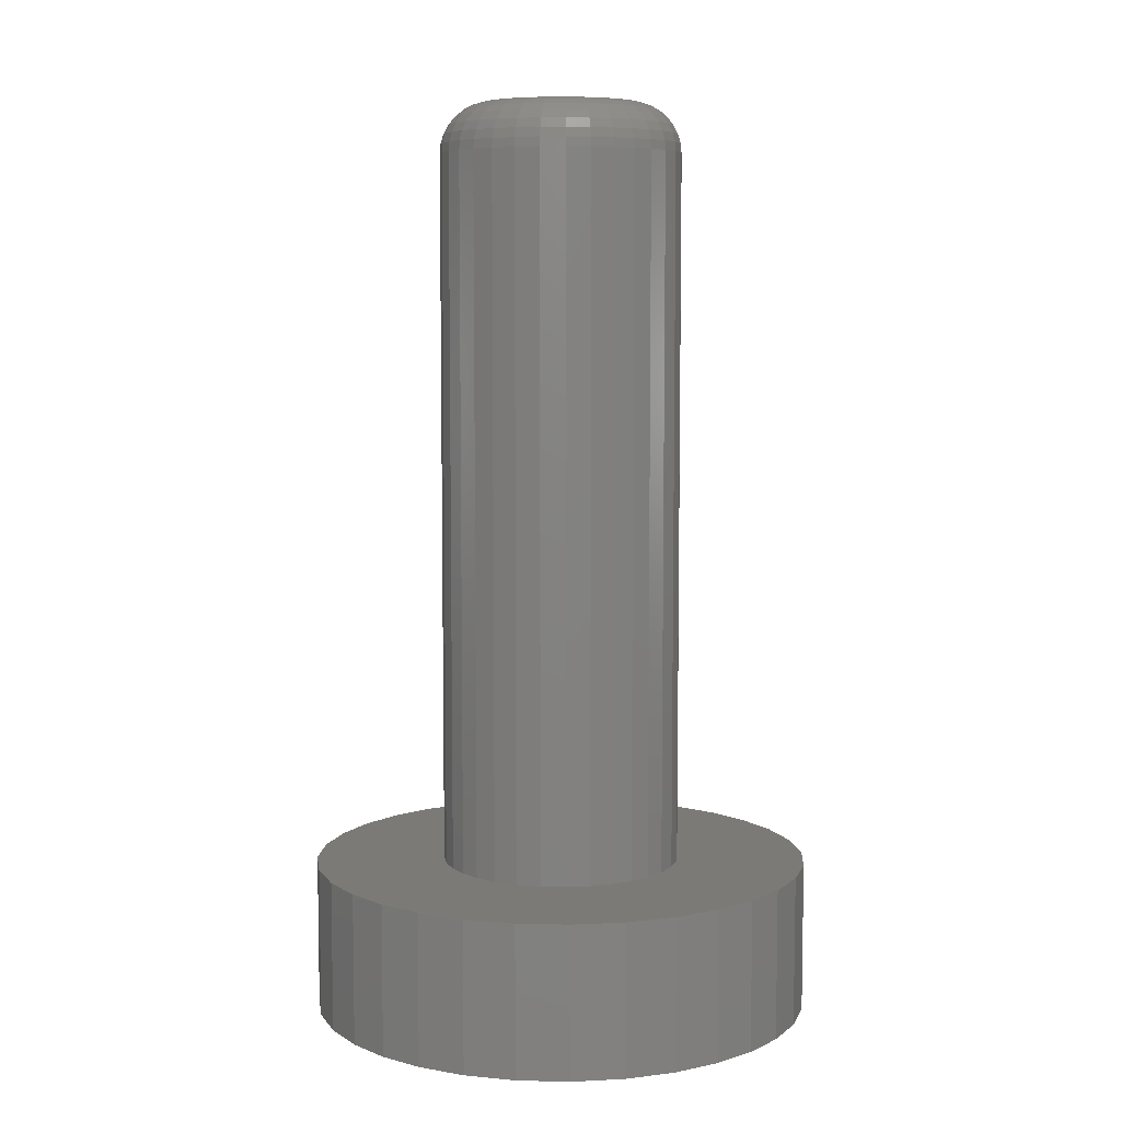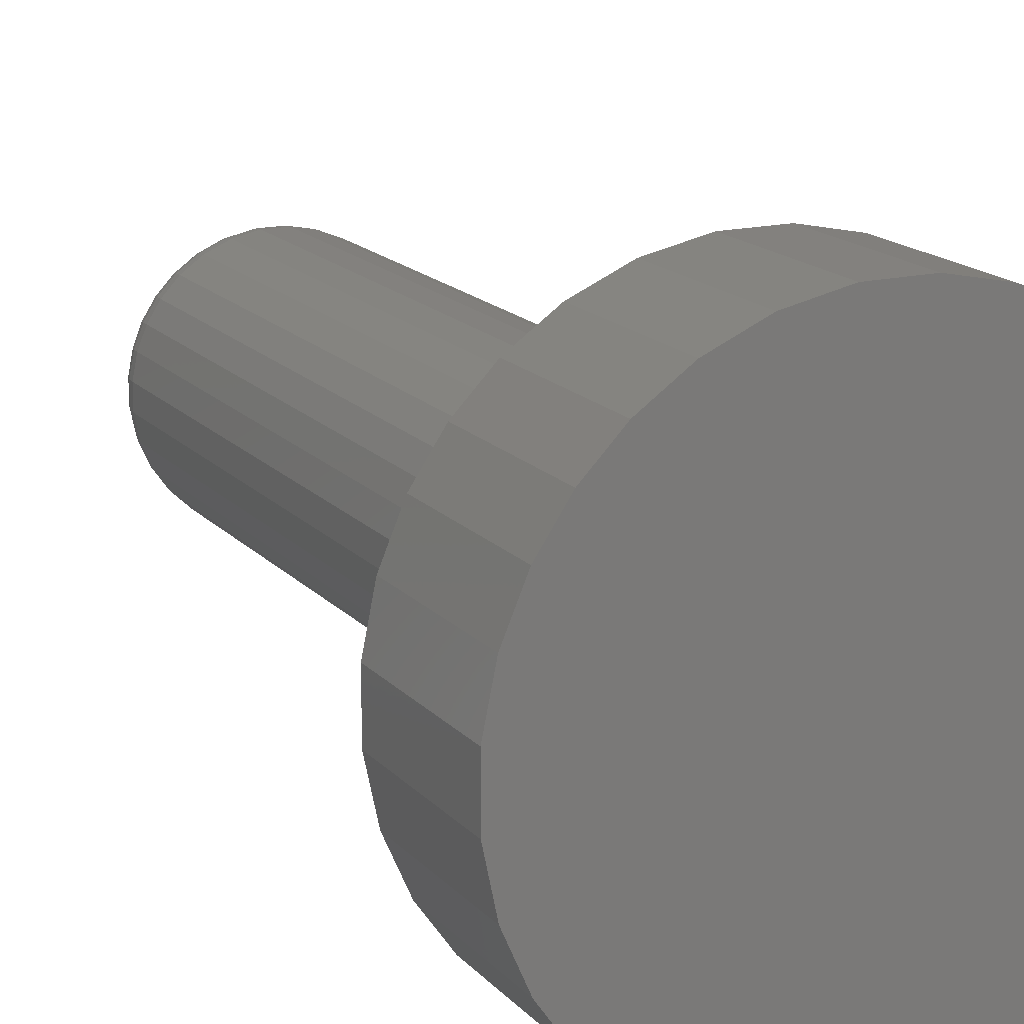
<metadata>
{"format":"stl","ext":"stl","renderer":"f3d","projection":"perspective","resolution":1024,"background":"white","views":[{"elev":7.1,"azim":-98.1,"up":"+Z"},{"elev":16.3,"azim":153.2,"up":"+Y"}]}
</metadata>
<code>
# stl→obj: 384 verts, 764 faces
v -3.151 3.882 0
v -2.393 4.39 0
v -3.805 3.244 0
v -2.449 -4.359 0
v -3.244 -3.805 0
v -1.524 -4.762 0
v -0.5164 -4.973 0
v 0.5136 -4.974 0
v -3.882 -3.151 0
v 1.501 -4.769 0
v -4.39 -2.393 0
v 2.393 -4.39 0
v 3.151 -3.882 0
v 3.805 -3.244 0
v 4.359 -2.449 0
v -4.769 -1.501 0
v -4.974 -0.5136 0
v 4.762 -1.524 0
v 4.973 -0.5164 0
v 4.974 0.5136 0
v -4.973 0.5164 0
v -4.762 1.524 0
v 4.769 1.501 0
v -4.359 2.449 0
v 4.39 2.393 0
v 3.882 3.151 0
v 3.244 3.805 0
v 2.449 4.359 0
v 1.524 4.762 0
v 0.5164 4.973 0
v -0.5136 4.974 0
v -1.501 4.769 0
v -2.19 -1.102 3
v -4.39 -2.393 3
v -1.953 -1.472 3
v -4.973 0.5164 3
v -4.974 -0.5136 3
v -2.445 0.244 3
v -2.446 -0.2402 3
v -4.769 -1.501 3
v -2.355 -0.696 3
v -4.762 1.524 3
v -2.345 0.728 3
v -4.359 2.449 3
v -2.147 1.181 3
v -3.805 3.244 3
v -1.867 1.576 3
v -3.151 3.882 3
v -1.53 1.896 3
v -2.393 4.39 3
v -1.16 2.132 3
v -1.501 4.769 3
v -0.7537 2.297 3
v -0.5136 4.974 3
v -0.2979 2.388 3
v 0.5164 4.973 3
v 0.1862 2.388 3
v 1.524 4.762 3
v 0.6703 2.287 3
v 2.449 4.359 3
v 1.123 2.089 3
v 3.244 3.805 3
v 1.519 1.81 3
v 3.882 3.151 3
v 1.838 1.472 3
v 4.39 2.393 3
v 2.074 1.102 3
v 4.769 1.501 3
v 2.239 0.696 3
v 4.974 0.5136 3
v 2.33 0.2402 3
v 4.973 -0.5164 3
v 2.33 -0.244 3
v 4.762 -1.524 3
v 2.229 -0.728 3
v 4.359 -2.449 3
v 2.031 -1.181 3
v 3.805 -3.244 3
v 1.752 -1.576 3
v 3.151 -3.882 3
v 1.414 -1.896 3
v 2.393 -4.39 3
v 1.045 -2.132 3
v 1.501 -4.769 3
v 0.6382 -2.297 3
v 0.5136 -4.974 3
v 0.1824 -2.388 3
v -0.5164 -4.973 3
v -0.3017 -2.388 3
v -1.524 -4.762 3
v -0.7858 -2.287 3
v -2.449 -4.359 3
v -1.239 -2.089 3
v -3.244 -3.805 3
v -1.634 -1.81 3
v -3.882 -3.151 3
v -0.7537 2.297 17.25
v -0.2979 2.388 17.25
v -1.16 2.132 17.25
v -1.53 1.896 17.25
v -1.867 1.576 17.25
v -2.147 1.181 17.25
v -2.345 0.728 17.25
v -2.445 0.244 17.25
v -2.446 -0.2402 17.25
v -2.355 -0.696 17.25
v -2.19 -1.102 17.25
v -1.953 -1.472 17.25
v -1.634 -1.81 17.25
v -1.239 -2.089 17.25
v -0.7858 -2.287 17.25
v -0.3017 -2.388 17.25
v 0.1824 -2.388 17.25
v 0.6382 -2.297 17.25
v 1.045 -2.132 17.25
v 1.414 -1.896 17.25
v 1.752 -1.576 17.25
v 2.031 -1.181 17.25
v 2.229 -0.728 17.25
v 2.33 -0.244 17.25
v 2.33 0.2402 17.25
v 2.239 0.696 17.25
v 2.074 1.102 17.25
v 1.838 1.472 17.25
v 1.519 1.81 17.25
v 1.123 2.089 17.25
v 0.6703 2.287 17.25
v 0.1862 2.388 17.25
v 1.186 0.643 18.25
v 1.048 0.8586 18.25
v 1.282 0.406 18.25
v -1.113 0.9196 18.25
v -1.276 0.689 18.25
v -0.9163 1.106 18.25
v -1.392 0.4247 18.25
v -1.45 0.1423 18.25
v -0.7007 1.244 18.25
v -1.451 -0.1401 18.25
v -0.4637 1.34 18.25
v -1.398 -0.406 18.25
v -1.301 -0.643 18.25
v -1.164 -0.8586 18.25
v -0.9773 -1.056 18.25
v -0.1978 1.393 18.25
v 0.08458 1.393 18.25
v -0.7468 -1.219 18.25
v 0.3669 1.334 18.25
v 0.6313 1.219 18.25
v -0.4824 -1.334 18.25
v -0.2 -1.393 18.25
v 0.8619 1.056 18.25
v 0.08237 -1.393 18.25
v 0.3483 -1.34 18.25
v 0.5853 -1.244 18.25
v 0.8008 -1.106 18.25
v 0.9979 -0.9196 18.25
v 1.161 -0.689 18.25
v 1.276 -0.4247 18.25
v 1.335 -0.1423 18.25
v 1.335 0.1401 18.25
v -0.7843 1.405 18.23
v -1.028 1.25 18.23
v -1.152 2.117 17.43
v -1.128 2.07 17.62
v -1.487 1.84 17.62
v -1.519 1.883 17.43
v -1.855 1.565 17.43
v -2.132 1.173 17.43
v -2.329 0.723 17.43
v -2.429 0.2423 17.43
v -2.429 -0.2385 17.43
v -2.339 -0.6911 17.43
v -2.175 -1.095 17.43
v -1.94 -1.462 17.43
v -1.623 -1.797 17.43
v -1.231 -2.075 17.43
v -0.7807 -2.271 17.43
v -0.3 -2.371 17.43
v 0.1808 -2.371 17.43
v 0.6334 -2.281 17.43
v 1.037 -2.117 17.43
v 1.404 -1.883 17.43
v 1.739 -1.565 17.43
v 2.017 -1.173 17.43
v 2.213 -0.723 17.43
v 2.313 -0.2423 17.43
v 2.314 0.2385 17.43
v 2.223 0.6911 17.43
v 2.059 1.095 17.43
v 1.825 1.462 17.43
v 1.508 1.797 17.43
v 1.115 2.075 17.43
v 0.6652 2.271 17.43
v 0.1845 2.371 17.43
v -0.2962 2.371 17.43
v -0.7489 2.281 17.43
v -1.43 1.767 17.8
v -1.085 1.987 17.8
v -1.35 1.664 17.96
v -1.026 1.872 17.96
v -1.252 1.538 18.09
v -0.9521 1.73 18.09
v -1.142 1.397 18.18
v -0.8698 1.571 18.18
v -0.7334 2.23 17.62
v -0.7064 2.141 17.8
v -0.6688 2.017 17.96
v -0.6224 1.864 18.09
v -0.5705 1.692 18.18
v -0.5165 1.514 18.23
v -0.216 1.574 18.23
v 0.1031 1.574 18.23
v 0.4221 1.507 18.23
v 0.7208 1.377 18.23
v 0.9814 1.193 18.23
v 1.192 0.9702 18.23
v 1.347 0.7266 18.23
v 1.456 0.4588 18.23
v 1.516 0.1583 18.23
v 1.516 -0.1608 18.23
v 1.45 -0.4799 18.23
v 1.319 -0.7786 18.23
v 1.135 -1.039 18.23
v 0.9124 -1.25 18.23
v 0.6689 -1.405 18.23
v 0.401 -1.514 18.23
v 0.1006 -1.574 18.23
v -0.2185 -1.574 18.23
v -0.5376 -1.507 18.23
v -0.8363 -1.377 18.23
v -1.097 -1.193 18.23
v -1.307 -0.9702 18.23
v -1.463 -0.7266 18.23
v -1.572 -0.4588 18.23
v -1.632 -0.1583 18.23
v -1.632 0.1608 18.23
v -1.565 0.4799 18.23
v -1.435 0.7786 18.23
v -1.251 1.039 18.23
v -1.814 1.53 17.62
v -1.744 1.469 17.8
v -2.086 1.147 17.62
v -1.647 1.384 17.96
v -2.005 1.101 17.8
v -2.278 0.7067 17.62
v -1.892 1.037 17.96
v -1.526 1.279 18.09
v -2.189 0.6786 17.8
v -2.375 0.2368 17.62
v -2.066 0.6392 17.96
v -1.753 0.9583 18.09
v -2.283 0.2274 17.8
v -1.391 1.161 18.18
v -1.597 0.8702 18.18
v -1.913 0.5907 18.09
v -2.154 0.2142 17.96
v -1.743 0.5363 18.18
v -1.995 0.1979 18.09
v -1.817 0.1797 18.18
v -2.376 -0.2332 17.62
v -2.284 -0.2239 17.8
v -2.287 -0.6756 17.62
v -2.154 -0.2109 17.96
v -2.199 -0.6487 17.8
v -2.127 -1.07 17.62
v -2.074 -0.611 17.96
v -1.995 -0.1949 18.09
v -2.045 -1.027 17.8
v -1.898 -1.429 17.62
v -1.929 -0.9678 17.96
v -1.921 -0.5647 18.09
v -1.825 -1.372 17.8
v -1.817 -0.1769 18.18
v -1.75 -0.5127 18.18
v -1.787 -0.8943 18.09
v -1.722 -1.292 17.96
v -1.628 -0.8121 18.18
v -1.596 -1.194 18.09
v -1.454 -1.084 18.18
v -1.588 -1.757 17.62
v -1.527 -1.687 17.8
v -1.204 -2.028 17.62
v -1.442 -1.589 17.96
v -1.159 -1.947 17.8
v -0.7645 -2.22 17.62
v -1.095 -1.834 17.96
v -1.337 -1.468 18.09
v -0.7363 -2.132 17.8
v -0.2946 -2.318 17.62
v -0.6969 -2.008 17.96
v -1.016 -1.695 18.09
v -0.2851 -2.225 17.8
v -1.219 -1.333 18.18
v -0.9279 -1.539 18.18
v -0.6484 -1.855 18.09
v -0.2719 -2.096 17.96
v -0.5941 -1.685 18.18
v -0.2557 -1.937 18.09
v -0.2375 -1.759 18.18
v 0.1754 -2.318 17.62
v 0.1661 -2.226 17.8
v 0.6179 -2.23 17.62
v 0.1531 -2.097 17.96
v 0.591 -2.141 17.8
v 1.012 -2.07 17.62
v 0.5533 -2.017 17.96
v 0.1371 -1.937 18.09
v 0.9697 -1.987 17.8
v 1.371 -1.84 17.62
v 0.91 -1.872 17.96
v 0.5069 -1.864 18.09
v 1.314 -1.767 17.8
v 0.1192 -1.759 18.18
v 0.455 -1.692 18.18
v 0.8366 -1.73 18.09
v 1.234 -1.664 17.96
v 0.7543 -1.571 18.18
v 1.136 -1.538 18.09
v 1.027 -1.397 18.18
v 1.699 -1.53 17.62
v 1.629 -1.469 17.8
v 1.97 -1.147 17.62
v 1.531 -1.384 17.96
v 1.89 -1.101 17.8
v 2.162 -0.7067 17.62
v 1.777 -1.037 17.96
v 1.41 -1.279 18.09
v 2.074 -0.6786 17.8
v 2.26 -0.2368 17.62
v 1.95 -0.6392 17.96
v 1.637 -0.9583 18.09
v 2.168 -0.2274 17.8
v 1.275 -1.161 18.18
v 1.481 -0.8702 18.18
v 1.798 -0.5907 18.09
v 2.038 -0.2142 17.96
v 1.627 -0.5363 18.18
v 1.879 -0.1979 18.09
v 1.701 -0.1797 18.18
v 2.26 0.2332 17.62
v 2.168 0.2239 17.8
v 2.172 0.6756 17.62
v 2.039 0.2109 17.96
v 2.083 0.6487 17.8
v 2.012 1.07 17.62
v 1.959 0.611 17.96
v 1.88 0.1949 18.09
v 1.929 1.027 17.8
v 1.783 1.429 17.62
v 1.814 0.9678 17.96
v 1.806 0.5647 18.09
v 1.709 1.372 17.8
v 1.701 0.1769 18.18
v 1.634 0.5127 18.18
v 1.672 0.8943 18.09
v 1.607 1.292 17.96
v 1.513 0.8121 18.18
v 1.48 1.194 18.09
v 1.339 1.084 18.18
v 1.473 1.757 17.62
v 1.412 1.687 17.8
v 1.089 2.028 17.62
v 1.326 1.589 17.96
v 1.043 1.947 17.8
v 0.649 2.22 17.62
v 0.9793 1.834 17.96
v 1.221 1.468 18.09
v 0.6208 2.132 17.8
v 0.1791 2.318 17.62
v 0.5814 2.008 17.96
v 0.9006 1.695 18.09
v 0.1697 2.225 17.8
v 1.104 1.333 18.18
v 0.8124 1.539 18.18
v 0.5329 1.855 18.09
v 0.1565 2.096 17.96
v 0.4786 1.685 18.18
v 0.1402 1.937 18.09
v 0.122 1.759 18.18
v -0.2909 2.318 17.62
v -0.2816 2.226 17.8
v -0.2686 2.097 17.96
v -0.2526 1.937 18.09
v -0.2347 1.759 18.18
f 1 2 3
f 4 5 6
f 6 5 7
f 7 5 8
f 5 9 8
f 8 9 10
f 9 11 10
f 10 11 12
f 12 11 13
f 13 11 14
f 14 11 15
f 11 16 15
f 16 17 15
f 15 17 18
f 18 17 19
f 19 17 20
f 17 21 20
f 21 22 20
f 20 22 23
f 22 24 23
f 24 3 23
f 23 3 25
f 25 3 26
f 26 3 27
f 27 3 28
f 28 3 29
f 29 3 30
f 30 3 31
f 31 3 32
f 32 3 2
f 33 34 35
f 36 37 38
f 38 37 39
f 37 40 39
f 39 40 41
f 36 38 42
f 38 43 42
f 42 43 44
f 43 45 44
f 44 45 46
f 45 47 46
f 46 47 48
f 47 49 48
f 48 49 50
f 49 51 50
f 50 51 52
f 51 53 52
f 52 53 54
f 53 55 54
f 40 34 41
f 41 34 33
f 54 55 56
f 55 57 56
f 56 57 58
f 57 59 58
f 58 59 60
f 59 61 60
f 60 61 62
f 61 63 62
f 62 63 64
f 63 65 64
f 64 65 66
f 65 67 66
f 66 67 68
f 67 69 68
f 68 69 70
f 69 71 70
f 70 71 72
f 71 73 72
f 72 73 74
f 73 75 74
f 74 75 76
f 75 77 76
f 76 77 78
f 77 79 78
f 78 79 80
f 79 81 80
f 80 81 82
f 81 83 82
f 82 83 84
f 83 85 84
f 84 85 86
f 85 87 86
f 86 87 88
f 87 89 88
f 88 89 90
f 89 91 90
f 90 91 92
f 91 93 92
f 92 93 94
f 93 95 94
f 94 95 96
f 95 35 96
f 96 35 34
f 22 21 42
f 48 50 1
f 1 50 2
f 1 3 48
f 48 3 46
f 3 24 46
f 46 24 44
f 44 24 42
f 24 22 42
f 2 50 32
f 50 52 32
f 32 52 31
f 52 54 31
f 54 56 31
f 31 56 30
f 56 58 30
f 30 58 29
f 29 58 28
f 58 60 28
f 60 62 28
f 28 62 27
f 62 64 27
f 27 64 26
f 64 66 26
f 26 66 25
f 25 66 23
f 66 68 23
f 23 68 20
f 68 70 20
f 70 72 20
f 20 72 19
f 72 74 19
f 19 74 18
f 74 76 18
f 18 76 15
f 76 78 15
f 15 78 14
f 78 80 14
f 14 80 13
f 80 82 13
f 13 82 12
f 12 82 10
f 82 84 10
f 10 84 8
f 84 86 8
f 86 88 8
f 8 88 7
f 7 88 6
f 88 90 6
f 6 90 4
f 90 92 4
f 92 94 4
f 4 94 5
f 94 96 5
f 5 96 9
f 9 96 11
f 96 34 11
f 11 34 16
f 34 40 16
f 16 40 17
f 40 37 17
f 37 36 17
f 17 36 21
f 36 42 21
f 97 98 53
f 99 51 100
f 51 49 100
f 49 47 100
f 100 47 101
f 101 47 102
f 47 45 102
f 102 45 103
f 45 43 103
f 43 38 103
f 103 38 104
f 104 38 105
f 38 39 105
f 39 41 105
f 105 41 106
f 41 33 106
f 106 33 107
f 33 35 107
f 107 35 108
f 35 95 108
f 108 95 109
f 109 95 110
f 95 93 110
f 110 93 111
f 93 91 111
f 91 89 111
f 111 89 112
f 112 89 113
f 89 87 113
f 87 85 113
f 113 85 114
f 85 83 114
f 114 83 115
f 115 83 116
f 83 81 116
f 116 81 117
f 81 79 117
f 117 79 118
f 79 77 118
f 118 77 119
f 77 75 119
f 119 75 120
f 75 73 120
f 99 97 51
f 51 97 53
f 120 73 121
f 73 71 121
f 71 69 121
f 121 69 122
f 122 69 123
f 69 67 123
f 123 67 124
f 67 65 124
f 65 63 124
f 124 63 125
f 125 63 126
f 63 61 126
f 126 61 127
f 61 59 127
f 127 59 128
f 59 57 128
f 128 57 98
f 57 55 98
f 55 53 98
f 129 130 131
f 132 133 134
f 133 135 134
f 135 136 134
f 134 136 137
f 136 138 137
f 137 138 139
f 138 140 139
f 140 141 139
f 141 142 139
f 142 143 139
f 139 143 144
f 144 143 145
f 143 146 145
f 145 146 147
f 147 146 148
f 146 149 148
f 149 150 148
f 148 150 151
f 150 152 151
f 152 153 151
f 151 153 130
f 153 154 130
f 154 155 130
f 155 156 130
f 156 157 130
f 157 158 130
f 158 159 130
f 159 160 130
f 160 131 130
f 161 162 137
f 137 139 161
f 99 100 163
f 164 163 165
f 165 163 166
f 163 100 166
f 100 101 166
f 166 101 167
f 101 102 167
f 167 102 168
f 102 103 168
f 168 103 169
f 103 104 169
f 169 104 170
f 104 105 170
f 170 105 171
f 105 106 171
f 171 106 172
f 106 107 172
f 172 107 173
f 107 108 173
f 173 108 174
f 108 109 174
f 174 109 175
f 175 109 176
f 109 110 176
f 176 110 177
f 110 111 177
f 177 111 178
f 111 112 178
f 112 113 178
f 178 113 179
f 113 114 179
f 179 114 180
f 114 115 180
f 180 115 181
f 115 116 181
f 181 116 182
f 116 117 182
f 182 117 183
f 117 118 183
f 183 118 184
f 118 119 184
f 184 119 185
f 185 119 186
f 119 120 186
f 186 120 187
f 120 121 187
f 187 121 188
f 121 122 188
f 188 122 189
f 122 123 189
f 189 123 190
f 123 124 190
f 190 124 191
f 124 125 191
f 191 125 192
f 125 126 192
f 192 126 193
f 126 127 193
f 127 128 193
f 193 128 194
f 128 98 194
f 194 98 195
f 98 97 195
f 195 97 196
f 165 197 164
f 164 197 198
f 197 199 198
f 198 199 200
f 199 201 200
f 200 201 202
f 201 203 202
f 202 203 204
f 203 162 204
f 204 162 161
f 99 163 97
f 97 163 196
f 163 164 196
f 196 164 205
f 164 198 205
f 205 198 206
f 198 200 206
f 206 200 207
f 200 202 207
f 207 202 208
f 202 204 208
f 208 204 209
f 204 161 209
f 209 161 210
f 161 139 210
f 210 139 211
f 139 144 211
f 211 144 212
f 144 145 212
f 145 147 212
f 212 147 213
f 147 148 213
f 213 148 214
f 148 151 214
f 214 151 215
f 151 130 215
f 215 130 216
f 130 129 216
f 216 129 217
f 129 131 217
f 217 131 218
f 131 160 218
f 218 160 219
f 160 159 219
f 219 159 220
f 159 158 220
f 220 158 221
f 158 157 221
f 221 157 222
f 157 156 222
f 222 156 223
f 156 155 223
f 223 155 224
f 155 154 224
f 224 154 225
f 154 153 225
f 225 153 226
f 153 152 226
f 226 152 227
f 152 150 227
f 227 150 228
f 150 149 228
f 228 149 229
f 149 146 229
f 229 146 230
f 146 143 230
f 230 143 231
f 143 142 231
f 231 142 232
f 142 141 232
f 232 141 233
f 233 141 234
f 141 140 234
f 234 140 235
f 140 138 235
f 138 136 235
f 235 136 236
f 136 135 236
f 236 135 237
f 135 133 237
f 237 133 238
f 133 132 238
f 238 132 239
f 132 134 239
f 239 134 162
f 134 137 162
f 166 167 165
f 165 240 197
f 167 168 240
f 197 241 199
f 240 242 241
f 199 243 201
f 241 244 243
f 168 169 242
f 242 245 244
f 169 170 245
f 243 246 247
f 244 248 246
f 245 249 248
f 246 250 251
f 248 252 250
f 201 247 203
f 203 253 162
f 247 251 253
f 253 254 239
f 251 255 254
f 250 256 255
f 254 257 238
f 255 258 257
f 257 259 237
f 170 171 249
f 249 260 252
f 171 172 260
f 252 261 256
f 260 262 261
f 256 263 258
f 261 264 263
f 172 173 262
f 262 265 264
f 173 174 265
f 263 266 267
f 264 268 266
f 265 269 268
f 266 270 271
f 268 272 270
f 258 267 259
f 259 273 236
f 267 271 273
f 273 274 235
f 271 275 274
f 270 276 275
f 274 277 234
f 275 278 277
f 277 279 233
f 174 175 269
f 269 280 272
f 175 176 280
f 272 281 276
f 280 282 281
f 276 283 278
f 281 284 283
f 176 177 282
f 282 285 284
f 177 178 285
f 283 286 287
f 284 288 286
f 285 289 288
f 286 290 291
f 288 292 290
f 278 287 279
f 279 293 232
f 287 291 293
f 293 294 231
f 291 295 294
f 290 296 295
f 294 297 230
f 295 298 297
f 297 299 229
f 178 179 289
f 289 300 292
f 179 180 300
f 292 301 296
f 300 302 301
f 296 303 298
f 301 304 303
f 180 181 302
f 302 305 304
f 181 182 305
f 303 306 307
f 304 308 306
f 305 309 308
f 306 310 311
f 308 312 310
f 298 307 299
f 299 313 228
f 307 311 313
f 313 314 227
f 311 315 314
f 310 316 315
f 314 317 226
f 315 318 317
f 317 319 225
f 182 183 309
f 309 320 312
f 183 184 320
f 312 321 316
f 320 322 321
f 316 323 318
f 321 324 323
f 184 185 322
f 322 325 324
f 185 186 325
f 323 326 327
f 324 328 326
f 325 329 328
f 326 330 331
f 328 332 330
f 318 327 319
f 319 333 224
f 327 331 333
f 333 334 223
f 331 335 334
f 330 336 335
f 334 337 222
f 335 338 337
f 337 339 221
f 186 187 329
f 329 340 332
f 187 188 340
f 332 341 336
f 340 342 341
f 336 343 338
f 341 344 343
f 188 189 342
f 342 345 344
f 189 190 345
f 343 346 347
f 344 348 346
f 345 349 348
f 346 350 351
f 348 352 350
f 338 347 339
f 339 353 220
f 347 351 353
f 353 354 219
f 351 355 354
f 350 356 355
f 354 357 218
f 355 358 357
f 357 359 217
f 190 191 349
f 349 360 352
f 191 192 360
f 352 361 356
f 360 362 361
f 356 363 358
f 361 364 363
f 192 193 362
f 362 365 364
f 193 194 365
f 363 366 367
f 364 368 366
f 365 369 368
f 366 370 371
f 368 372 370
f 358 367 359
f 359 373 216
f 367 371 373
f 373 374 215
f 371 375 374
f 370 376 375
f 374 377 214
f 375 378 377
f 377 379 213
f 194 195 369
f 369 380 372
f 195 196 380
f 372 381 376
f 380 205 381
f 376 382 378
f 381 206 382
f 382 207 383
f 378 383 379
f 379 384 212
f 383 208 384
f 384 209 211
f 240 165 167
f 241 197 240
f 242 240 168
f 243 199 241
f 244 241 242
f 247 201 243
f 246 243 244
f 245 242 169
f 248 244 245
f 249 245 170
f 251 247 246
f 250 246 248
f 252 248 249
f 255 251 250
f 256 250 252
f 253 203 247
f 239 162 253
f 254 253 251
f 238 239 254
f 257 254 255
f 258 255 256
f 237 238 257
f 259 257 258
f 236 237 259
f 260 249 171
f 261 252 260
f 262 260 172
f 263 256 261
f 264 261 262
f 267 258 263
f 266 263 264
f 265 262 173
f 268 264 265
f 269 265 174
f 271 267 266
f 270 266 268
f 272 268 269
f 275 271 270
f 276 270 272
f 273 259 267
f 235 236 273
f 274 273 271
f 234 235 274
f 277 274 275
f 278 275 276
f 233 234 277
f 279 277 278
f 232 233 279
f 280 269 175
f 281 272 280
f 282 280 176
f 283 276 281
f 284 281 282
f 287 278 283
f 286 283 284
f 285 282 177
f 288 284 285
f 289 285 178
f 291 287 286
f 290 286 288
f 292 288 289
f 295 291 290
f 296 290 292
f 293 279 287
f 231 232 293
f 294 293 291
f 230 231 294
f 297 294 295
f 298 295 296
f 229 230 297
f 299 297 298
f 228 229 299
f 300 289 179
f 301 292 300
f 302 300 180
f 303 296 301
f 304 301 302
f 307 298 303
f 306 303 304
f 305 302 181
f 308 304 305
f 309 305 182
f 311 307 306
f 310 306 308
f 312 308 309
f 315 311 310
f 316 310 312
f 313 299 307
f 227 228 313
f 314 313 311
f 226 227 314
f 317 314 315
f 318 315 316
f 225 226 317
f 319 317 318
f 224 225 319
f 320 309 183
f 321 312 320
f 322 320 184
f 323 316 321
f 324 321 322
f 327 318 323
f 326 323 324
f 325 322 185
f 328 324 325
f 329 325 186
f 331 327 326
f 330 326 328
f 332 328 329
f 335 331 330
f 336 330 332
f 333 319 327
f 223 224 333
f 334 333 331
f 222 223 334
f 337 334 335
f 338 335 336
f 221 222 337
f 339 337 338
f 220 221 339
f 340 329 187
f 341 332 340
f 342 340 188
f 343 336 341
f 344 341 342
f 347 338 343
f 346 343 344
f 345 342 189
f 348 344 345
f 349 345 190
f 351 347 346
f 350 346 348
f 352 348 349
f 355 351 350
f 356 350 352
f 353 339 347
f 219 220 353
f 354 353 351
f 218 219 354
f 357 354 355
f 358 355 356
f 217 218 357
f 359 357 358
f 216 217 359
f 360 349 191
f 361 352 360
f 362 360 192
f 363 356 361
f 364 361 362
f 367 358 363
f 366 363 364
f 365 362 193
f 368 364 365
f 369 365 194
f 371 367 366
f 370 366 368
f 372 368 369
f 375 371 370
f 376 370 372
f 373 359 367
f 215 216 373
f 374 373 371
f 214 215 374
f 377 374 375
f 378 375 376
f 213 214 377
f 379 377 378
f 212 213 379
f 380 369 195
f 381 372 380
f 205 380 196
f 382 376 381
f 206 381 205
f 383 378 382
f 207 382 206
f 208 383 207
f 384 379 383
f 211 212 384
f 209 384 208
f 210 211 209

</code>
